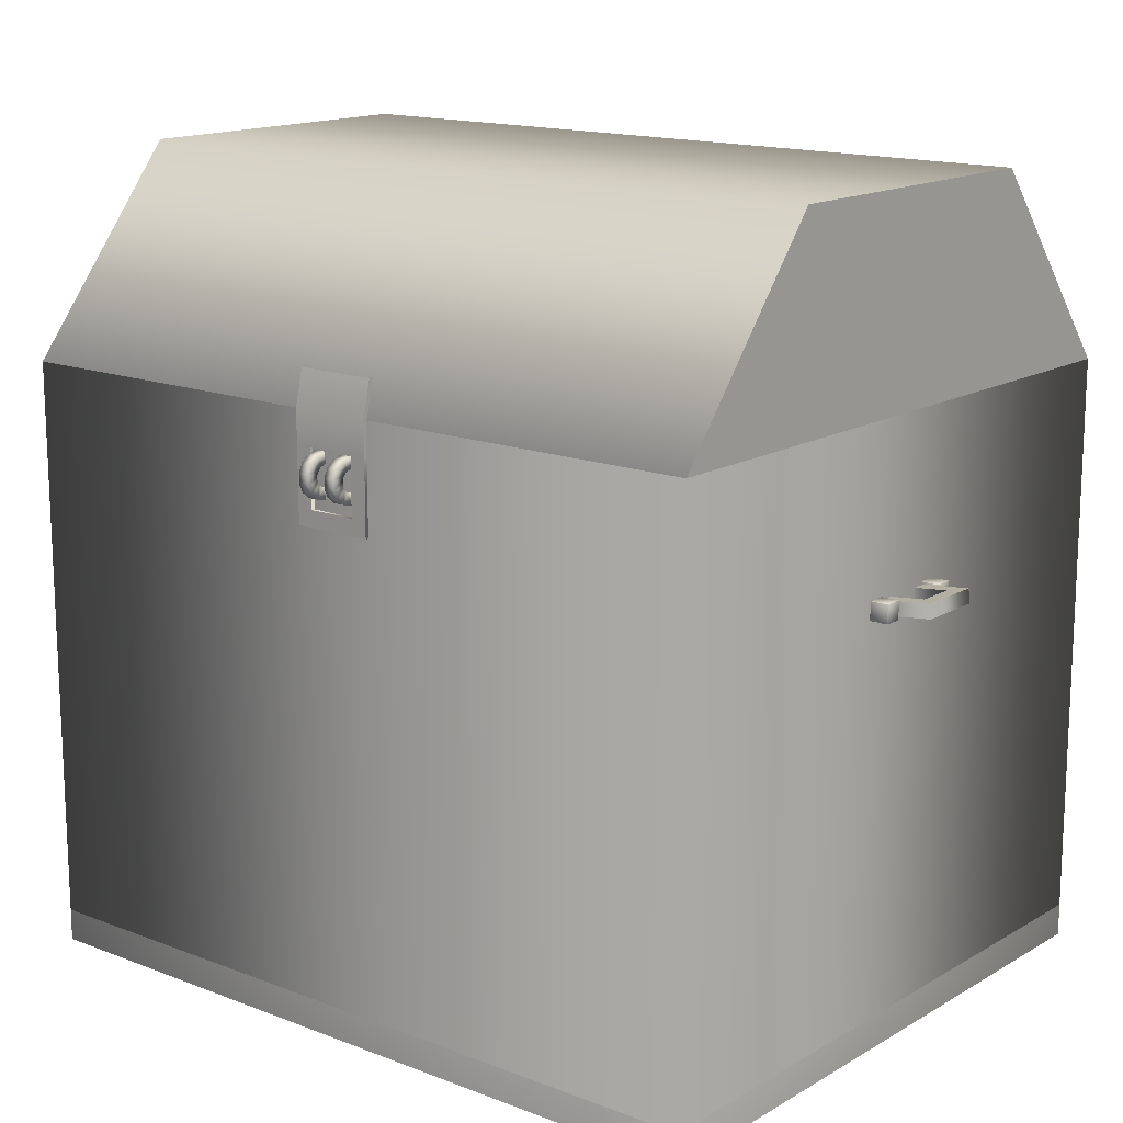
<metadata>
{"format":"obj","ext":"obj","renderer":"f3d","projection":"perspective","resolution":1024,"background":"white","views":[{"elev":15.1,"azim":39.3,"up":"+Y"}]}
</metadata>
<code>
v -0.4733 0 0.398
v 0.4733 0 0.398
v 0.4733 0 -0.398
v -0.4733 0 -0.398
v -0.4733 0.03928 -0.398
v 0.4733 0.03928 -0.398
v 0.4733 0.03928 0.398
v -0.4733 0.03928 0.398
v -0.4733 0 0.398
v -0.4733 0.03928 0.398
v 0.4733 0.03928 0.398
v 0.4733 0 0.398
v 0.4733 0 0.398
v 0.4733 0.03928 0.398
v 0.4733 0.03928 -0.398
v 0.4733 0 -0.398
v 0.4733 0 -0.398
v 0.4733 0.03928 -0.398
v -0.4733 0.03928 -0.398
v -0.4733 0 -0.398
v -0.4733 0 -0.398
v -0.4733 0.03928 -0.398
v -0.4733 0.03928 0.398
v -0.4733 0 0.398
v 0.01186 0.6767 0.398
v 0.026 0.6767 0.398
v 0.026 0.6908 0.398
v 0.01186 0.6908 0.398
v 0.01186 0.6767 0.398
v 0.01186 0.6508 0.398
v 0.026 0.6508 0.398
v 0.026 0.6367 0.398
v 0.01186 0.6367 0.398
v 0.01186 0.6508 0.398
v 0.01186 0.6521 0.4036
v 0.026 0.6521 0.4036
v 0.026 0.6393 0.4097
v 0.01186 0.6393 0.4097
v 0.01186 0.6521 0.4036
v 0.01186 0.6557 0.4081
v 0.026 0.6557 0.4081
v 0.026 0.6469 0.4192
v 0.01186 0.6469 0.4192
v 0.01186 0.6557 0.4081
v 0.01186 0.6609 0.4106
v 0.026 0.6609 0.4106
v 0.026 0.6577 0.4244
v 0.01186 0.6577 0.4244
v 0.01186 0.6609 0.4106
v 0.01186 0.6666 0.4106
v 0.026 0.6666 0.4106
v 0.026 0.6698 0.4244
v 0.01186 0.6698 0.4244
v 0.01186 0.6666 0.4106
v 0.01186 0.6718 0.4081
v 0.026 0.6718 0.4081
v 0.026 0.6806 0.4192
v 0.01186 0.6806 0.4192
v 0.01186 0.6718 0.4081
v 0.01186 0.6754 0.4036
v 0.026 0.6754 0.4036
v 0.026 0.6881 0.4097
v 0.01186 0.6881 0.4097
v 0.01186 0.6754 0.4036
v 0.01186 0.6767 0.398
v 0.026 0.6767 0.398
v 0.026 0.6908 0.398
v 0.01186 0.6908 0.398
v 0.01186 0.6767 0.398
v -0.026 0.6767 0.398
v -0.01186 0.6767 0.398
v -0.01186 0.6908 0.398
v -0.026 0.6908 0.398
v -0.026 0.6767 0.398
v -0.026 0.6508 0.398
v -0.01186 0.6508 0.398
v -0.01186 0.6367 0.398
v -0.026 0.6367 0.398
v -0.026 0.6508 0.398
v -0.026 0.6521 0.4036
v -0.01186 0.6521 0.4036
v -0.01186 0.6393 0.4097
v -0.026 0.6393 0.4097
v -0.026 0.6521 0.4036
v -0.026 0.6557 0.4081
v -0.01186 0.6557 0.4081
v -0.01186 0.6469 0.4192
v -0.026 0.6469 0.4192
v -0.026 0.6557 0.4081
v -0.026 0.6609 0.4106
v -0.01186 0.6609 0.4106
v -0.01186 0.6577 0.4244
v -0.026 0.6577 0.4244
v -0.026 0.6609 0.4106
v -0.026 0.6666 0.4106
v -0.01186 0.6666 0.4106
v -0.01186 0.6698 0.4244
v -0.026 0.6698 0.4244
v -0.026 0.6666 0.4106
v -0.026 0.6718 0.4081
v -0.01186 0.6718 0.4081
v -0.01186 0.6806 0.4192
v -0.026 0.6806 0.4192
v -0.026 0.6718 0.4081
v -0.026 0.6754 0.4036
v -0.01186 0.6754 0.4036
v -0.01186 0.6881 0.4097
v -0.026 0.6881 0.4097
v -0.026 0.6754 0.4036
v -0.026 0.6767 0.398
v -0.01186 0.6767 0.398
v -0.01186 0.6908 0.398
v -0.026 0.6908 0.398
v -0.026 0.6767 0.398
v 0.4733 0.7337 -0.398
v 0.4733 0.9778 -0.199
v 0.4733 0.9778 0.199
v 0.4733 0.7337 0.398
v 0.4733 0.7337 -0.398
v -0.4733 0.7337 -0.398
v -0.4733 0.9778 -0.199
v -0.4733 0.9778 0.199
v -0.4733 0.7337 0.398
v -0.4733 0.7337 -0.398
v -0.4733 0.7337 -0.398
v -0.4733 0.9778 -0.199
v -0.4733 0.9778 0.199
v -0.4733 0.7337 0.398
v 0.4733 0.7337 -0.398
v 0.4733 0.9778 -0.199
v 0.4733 0.9778 0.199
v 0.4733 0.7337 0.398
v -0.05 0.7767 0.3869
v -0.05 0.7336 0.3969
v -0.05 0.6937 0.397
v -0.05 0.7778 0.3918
v -0.05001 0.7342 0.4022
v -0.05 0.6937 0.402
v 0.05 0.7767 0.3869
v 0.05 0.7336 0.3969
v 0.05 0.6937 0.397
v 0.05 0.7778 0.3918
v 0.04999 0.7342 0.4022
v 0.05 0.6937 0.402
v -0.05 0.7767 0.3869
v 0.05 0.7767 0.3869
v -0.05 0.7336 0.3969
v 0.05 0.7336 0.3969
v -0.05 0.6937 0.397
v 0.05 0.6937 0.397
v -0.05 0.7778 0.3918
v 0.05 0.7778 0.3918
v -0.05001 0.7342 0.4022
v 0.04999 0.7342 0.4022
v -0.05 0.6937 0.402
v 0.05 0.6937 0.402
v -0.05 0.7778 0.3918
v -0.05 0.7767 0.3869
v 0.05 0.7767 0.3869
v 0.05 0.7778 0.3918
v -0.05 0.6937 0.397
v -0.05 0.6937 0.402
v 0.05 0.6937 0.402
v 0.05 0.6937 0.397
v -0.05 0.6937 0.402
v -0.05 0.6037 0.402
v 0.05 0.6037 0.402
v 0.05 0.6937 0.402
v -0.03 0.6937 0.402
v -0.02999 0.6237 0.402
v 0.02999 0.6237 0.402
v 0.03 0.6937 0.402
v -0.05 0.6937 0.397
v -0.05 0.6037 0.397
v 0.05 0.6037 0.397
v 0.05 0.6937 0.397
v -0.03 0.6937 0.397
v -0.02999 0.6237 0.397
v 0.02999 0.6237 0.397
v 0.03 0.6937 0.397
v -0.05 0.6937 0.402
v -0.05 0.6937 0.397
v -0.05 0.6037 0.402
v -0.05 0.6037 0.397
v 0.05 0.6037 0.402
v 0.05 0.6037 0.397
v 0.05 0.6937 0.402
v 0.05 0.6937 0.397
v -0.03 0.6937 0.402
v -0.03 0.6937 0.397
v -0.02999 0.6237 0.402
v -0.02999 0.6237 0.397
v 0.02999 0.6237 0.402
v 0.02999 0.6237 0.397
v 0.03 0.6937 0.402
v 0.03 0.6937 0.397
v -0.03 0.6937 0.402
v -0.05 0.6937 0.402
v -0.05 0.6937 0.397
v -0.03 0.6937 0.397
v 0.05 0.6937 0.402
v 0.03 0.6937 0.402
v 0.03 0.6937 0.397
v 0.05 0.6937 0.397
v 0.1646 0.6619 -0.3944
v 0.3087 0.6619 -0.3944
v 0.3087 0.6619 -0.4016
v 0.1646 0.6619 -0.4016
v 0.1646 0.7337 -0.4016
v 0.3087 0.7337 -0.4016
v 0.3087 0.7337 -0.3944
v 0.1646 0.7337 -0.3944
v 0.1646 0.6619 -0.3944
v 0.1646 0.7337 -0.3944
v 0.3087 0.7337 -0.3944
v 0.3087 0.6619 -0.3944
v 0.3087 0.6619 -0.3944
v 0.3087 0.7337 -0.3944
v 0.3087 0.7337 -0.4016
v 0.3087 0.6619 -0.4016
v 0.3087 0.6619 -0.4016
v 0.3087 0.7337 -0.4016
v 0.1646 0.7337 -0.4016
v 0.1646 0.6619 -0.4016
v 0.1646 0.6619 -0.4016
v 0.1646 0.7337 -0.4016
v 0.1646 0.7337 -0.3944
v 0.1646 0.6619 -0.3944
v -0.3087 0.6619 -0.3944
v -0.1646 0.6619 -0.3944
v -0.1646 0.6619 -0.4016
v -0.3087 0.6619 -0.4016
v -0.3087 0.7337 -0.4016
v -0.1646 0.7337 -0.4016
v -0.1646 0.7337 -0.3944
v -0.3087 0.7337 -0.3944
v -0.3087 0.6619 -0.3944
v -0.3087 0.7337 -0.3944
v -0.1646 0.7337 -0.3944
v -0.1646 0.6619 -0.3944
v -0.1646 0.6619 -0.3944
v -0.1646 0.7337 -0.3944
v -0.1646 0.7337 -0.4016
v -0.1646 0.6619 -0.4016
v -0.1646 0.6619 -0.4016
v -0.1646 0.7337 -0.4016
v -0.3087 0.7337 -0.4016
v -0.3087 0.6619 -0.4016
v -0.3087 0.6619 -0.4016
v -0.3087 0.7337 -0.4016
v -0.3087 0.7337 -0.3944
v -0.3087 0.6619 -0.3944
v 0.3087 0.7337 -0.4052
v 0.3087 0.741 -0.398
v 0.3087 0.7337 -0.3908
v 0.3087 0.7265 -0.398
v 0.3087 0.7337 -0.4052
v 0.1645 0.7337 -0.4052
v 0.1645 0.741 -0.398
v 0.1645 0.7337 -0.3908
v 0.1645 0.7265 -0.398
v 0.1645 0.7337 -0.4052
v 0.1645 0.7337 -0.4052
v 0.1645 0.741 -0.398
v 0.1645 0.7337 -0.3908
v 0.1645 0.7265 -0.398
v 0.3087 0.7337 -0.4052
v 0.3087 0.741 -0.398
v 0.3087 0.7337 -0.3908
v 0.3087 0.7265 -0.398
v -0.1645 0.7337 -0.4052
v -0.1645 0.741 -0.398
v -0.1645 0.7337 -0.3908
v -0.1645 0.7265 -0.398
v -0.1645 0.7337 -0.4052
v -0.3087 0.7337 -0.4052
v -0.3087 0.741 -0.398
v -0.3087 0.7337 -0.3908
v -0.3087 0.7265 -0.398
v -0.3087 0.7337 -0.4052
v -0.3087 0.7337 -0.4052
v -0.3087 0.741 -0.398
v -0.3087 0.7337 -0.3908
v -0.3087 0.7265 -0.398
v -0.1645 0.7337 -0.4052
v -0.1645 0.741 -0.398
v -0.1645 0.7337 -0.3908
v -0.1645 0.7265 -0.398
v 0.1646 0.7334 -0.3944
v 0.3087 0.7334 -0.3944
v 0.3087 0.734 -0.4016
v 0.1646 0.734 -0.4016
v 0.1646 0.8056 -0.3953
v 0.3087 0.8056 -0.3953
v 0.3087 0.805 -0.3881
v 0.1646 0.805 -0.3881
v 0.1646 0.7334 -0.3944
v 0.1646 0.805 -0.3881
v 0.3087 0.805 -0.3881
v 0.3087 0.7334 -0.3944
v 0.3087 0.7334 -0.3944
v 0.3087 0.805 -0.3881
v 0.3087 0.8056 -0.3953
v 0.3087 0.734 -0.4016
v 0.3087 0.734 -0.4016
v 0.3087 0.8056 -0.3953
v 0.1646 0.8056 -0.3953
v 0.1646 0.734 -0.4016
v 0.1646 0.734 -0.4016
v 0.1646 0.8056 -0.3953
v 0.1646 0.805 -0.3881
v 0.1646 0.7334 -0.3944
v -0.3087 0.7334 -0.3944
v -0.1646 0.7334 -0.3944
v -0.1646 0.734 -0.4016
v -0.3087 0.734 -0.4016
v -0.3087 0.8056 -0.3953
v -0.1646 0.8056 -0.3953
v -0.1646 0.805 -0.3881
v -0.3087 0.805 -0.3881
v -0.3087 0.7334 -0.3944
v -0.3087 0.805 -0.3881
v -0.1646 0.805 -0.3881
v -0.1646 0.7334 -0.3944
v -0.1646 0.7334 -0.3944
v -0.1646 0.805 -0.3881
v -0.1646 0.8056 -0.3953
v -0.1646 0.734 -0.4016
v -0.1646 0.734 -0.4016
v -0.1646 0.8056 -0.3953
v -0.3087 0.8056 -0.3953
v -0.3087 0.734 -0.4016
v -0.3087 0.734 -0.4016
v -0.3087 0.8056 -0.3953
v -0.3087 0.805 -0.3881
v -0.3087 0.7334 -0.3944
v 0.4733 0.7337 -0.398
v -0.4733 0.7337 -0.398
v -0.4733 0.7337 0.398
v 0.4733 0.7337 0.398
v 0.4733 0.7337 -0.398
v 0.434 0.7337 -0.3587
v -0.434 0.7337 -0.3587
v -0.434 0.7337 0.3587
v 0.434 0.7337 0.3587
v 0.434 0.7337 -0.3587
v 0.4733 0.03928 -0.398
v -0.4733 0.03928 -0.398
v -0.4733 0.03928 0.398
v 0.4733 0.03928 0.398
v 0.4733 0.03928 -0.398
v 0.434 0.03928 -0.3587
v -0.434 0.03928 -0.3587
v -0.434 0.03928 0.3587
v 0.434 0.03928 0.3587
v 0.434 0.03928 -0.3587
v 0.4733 0.7337 -0.398
v 0.4733 0.03928 -0.398
v -0.4733 0.7337 -0.398
v -0.4733 0.03928 -0.398
v -0.4733 0.7337 0.398
v -0.4733 0.03928 0.398
v 0.4733 0.7337 0.398
v 0.4733 0.03928 0.398
v 0.4733 0.7337 -0.398
v 0.4733 0.03928 -0.398
v 0.434 0.7337 -0.3587
v 0.434 0.03928 -0.3587
v -0.434 0.7337 -0.3587
v -0.434 0.03928 -0.3587
v -0.434 0.7337 0.3587
v -0.434 0.03928 0.3587
v 0.434 0.7337 0.3587
v 0.434 0.03928 0.3587
v 0.434 0.7337 -0.3587
v 0.434 0.03928 -0.3587
v 0.4733 0.5144 0.06214
v 0.4953 0.5144 0.06214
v 0.4953 0.5144 0.04008
v 0.4733 0.5144 0.04008
v 0.4733 0.5364 0.04008
v 0.4953 0.5364 0.04008
v 0.4953 0.5364 0.06214
v 0.4733 0.5364 0.06214
v 0.4733 0.5144 0.06214
v 0.4733 0.5364 0.06214
v 0.4953 0.5364 0.06214
v 0.4953 0.5144 0.06214
v 0.4953 0.5144 0.06214
v 0.4953 0.5364 0.06214
v 0.4953 0.5364 0.04008
v 0.4953 0.5144 0.04008
v 0.4953 0.5144 0.04008
v 0.4953 0.5364 0.04008
v 0.4733 0.5364 0.04008
v 0.4733 0.5144 0.04008
v 0.4733 0.5144 0.04008
v 0.4733 0.5364 0.04008
v 0.4733 0.5364 0.06214
v 0.4733 0.5144 0.06214
v -0.4733 0.5144 -0.06214
v -0.4953 0.5144 -0.06214
v -0.4953 0.5144 -0.04008
v -0.4733 0.5144 -0.04008
v -0.4733 0.5364 -0.04008
v -0.4953 0.5364 -0.04008
v -0.4953 0.5364 -0.06214
v -0.4733 0.5364 -0.06214
v -0.4733 0.5144 -0.06214
v -0.4733 0.5364 -0.06214
v -0.4953 0.5364 -0.06214
v -0.4953 0.5144 -0.06214
v -0.4953 0.5144 -0.06214
v -0.4953 0.5364 -0.06214
v -0.4953 0.5364 -0.04008
v -0.4953 0.5144 -0.04008
v -0.4953 0.5144 -0.04008
v -0.4953 0.5364 -0.04008
v -0.4733 0.5364 -0.04008
v -0.4733 0.5144 -0.04008
v -0.4733 0.5144 -0.04008
v -0.4733 0.5364 -0.04008
v -0.4733 0.5364 -0.06214
v -0.4733 0.5144 -0.06214
v 0.4733 0.5144 -0.04008
v 0.4953 0.5144 -0.04008
v 0.4953 0.5144 -0.06214
v 0.4733 0.5144 -0.06214
v 0.4733 0.5364 -0.06214
v 0.4953 0.5364 -0.06214
v 0.4953 0.5364 -0.04008
v 0.4733 0.5364 -0.04008
v 0.4733 0.5144 -0.04008
v 0.4733 0.5364 -0.04008
v 0.4953 0.5364 -0.04008
v 0.4953 0.5144 -0.04008
v 0.4953 0.5144 -0.04008
v 0.4953 0.5364 -0.04008
v 0.4953 0.5364 -0.06214
v 0.4953 0.5144 -0.06214
v 0.4953 0.5144 -0.06214
v 0.4953 0.5364 -0.06214
v 0.4733 0.5364 -0.06214
v 0.4733 0.5144 -0.06214
v 0.4733 0.5144 -0.06214
v 0.4733 0.5364 -0.06214
v 0.4733 0.5364 -0.04008
v 0.4733 0.5144 -0.04008
v -0.4733 0.5144 0.04008
v -0.4953 0.5144 0.04008
v -0.4953 0.5144 0.06214
v -0.4733 0.5144 0.06214
v -0.4733 0.5364 0.06214
v -0.4953 0.5364 0.06214
v -0.4953 0.5364 0.04008
v -0.4733 0.5364 0.04008
v -0.4733 0.5144 0.04008
v -0.4733 0.5364 0.04008
v -0.4953 0.5364 0.04008
v -0.4953 0.5144 0.04008
v -0.4953 0.5144 0.04008
v -0.4953 0.5364 0.04008
v -0.4953 0.5364 0.06214
v -0.4953 0.5144 0.06214
v -0.4953 0.5144 0.06214
v -0.4953 0.5364 0.06214
v -0.4733 0.5364 0.06214
v -0.4733 0.5144 0.06214
v -0.4733 0.5144 0.06214
v -0.4733 0.5364 0.06214
v -0.4733 0.5364 0.04008
v -0.4733 0.5144 0.04008
v 0.4766 0.5164 0.02302
v 0.5185 0.5207 0.02303
v 0.5185 0.5207 -0.02302
v 0.4766 0.5164 -0.02302
v 0.4766 0.5164 0.04008
v 0.5355 0.5224 0.04008
v 0.5355 0.5224 -0.04008
v 0.4766 0.5164 -0.04008
v 0.4749 0.5334 0.02302
v 0.5168 0.5376 0.02303
v 0.5168 0.5376 -0.02302
v 0.4749 0.5334 -0.02302
v 0.4749 0.5334 0.04008
v 0.5337 0.5394 0.04008
v 0.5337 0.5394 -0.04008
v 0.4749 0.5334 -0.04008
v 0.4766 0.5164 0.02302
v 0.4749 0.5334 0.02302
v 0.5185 0.5207 0.02303
v 0.5168 0.5376 0.02303
v 0.5185 0.5207 -0.02302
v 0.5168 0.5376 -0.02302
v 0.4766 0.5164 -0.02302
v 0.4749 0.5334 -0.02302
v 0.4766 0.5164 0.04008
v 0.4749 0.5334 0.04008
v 0.5355 0.5224 0.04008
v 0.5337 0.5394 0.04008
v 0.5355 0.5224 -0.04008
v 0.5337 0.5394 -0.04008
v 0.4766 0.5164 -0.04008
v 0.4749 0.5334 -0.04008
v 0.4766 0.5164 0.04008
v 0.4766 0.5164 0.02302
v 0.4749 0.5334 0.02302
v 0.4749 0.5334 0.04008
v 0.4766 0.5164 -0.02302
v 0.4766 0.5164 -0.04008
v 0.4749 0.5334 -0.04008
v 0.4749 0.5334 -0.02302
v -0.4766 0.5164 -0.02302
v -0.5185 0.5207 -0.02303
v -0.5185 0.5207 0.02302
v -0.4766 0.5164 0.02302
v -0.4766 0.5164 -0.04008
v -0.5355 0.5224 -0.04008
v -0.5355 0.5224 0.04008
v -0.4766 0.5164 0.04008
v -0.4749 0.5334 -0.02302
v -0.5168 0.5376 -0.02303
v -0.5168 0.5376 0.02302
v -0.4749 0.5334 0.02302
v -0.4749 0.5334 -0.04008
v -0.5337 0.5394 -0.04008
v -0.5337 0.5394 0.04008
v -0.4749 0.5334 0.04008
v -0.4766 0.5164 -0.02302
v -0.4749 0.5334 -0.02302
v -0.5185 0.5207 -0.02303
v -0.5168 0.5376 -0.02303
v -0.5185 0.5207 0.02302
v -0.5168 0.5376 0.02302
v -0.4766 0.5164 0.02302
v -0.4749 0.5334 0.02302
v -0.4766 0.5164 -0.04008
v -0.4749 0.5334 -0.04008
v -0.5355 0.5224 -0.04008
v -0.5337 0.5394 -0.04008
v -0.5355 0.5224 0.04008
v -0.5337 0.5394 0.04008
v -0.4766 0.5164 0.04008
v -0.4749 0.5334 0.04008
v -0.4766 0.5164 -0.04008
v -0.4766 0.5164 -0.02302
v -0.4749 0.5334 -0.02302
v -0.4749 0.5334 -0.04008
v -0.4766 0.5164 0.02302
v -0.4766 0.5164 0.04008
v -0.4749 0.5334 0.04008
v -0.4749 0.5334 0.02302
f 4 2 1
f 4 3 2
f 8 6 5
f 8 7 6
f 12 10 9
f 12 11 10
f 16 14 13
f 16 15 14
f 20 18 17
f 20 19 18
f 24 22 21
f 24 23 22
f 27 26 25
f 28 27 25
f 29 28 25
f 35 31 30
f 35 36 31
f 36 32 31
f 36 37 32
f 37 33 32
f 37 38 33
f 38 34 33
f 38 39 34
f 40 36 35
f 40 41 36
f 41 37 36
f 41 42 37
f 42 38 37
f 42 43 38
f 43 39 38
f 43 44 39
f 45 41 40
f 45 46 41
f 46 42 41
f 46 47 42
f 47 43 42
f 47 48 43
f 48 44 43
f 48 49 44
f 50 46 45
f 50 51 46
f 51 47 46
f 51 52 47
f 52 48 47
f 52 53 48
f 53 49 48
f 53 54 49
f 55 51 50
f 55 56 51
f 56 52 51
f 56 57 52
f 57 53 52
f 57 58 53
f 58 54 53
f 58 59 54
f 60 56 55
f 60 61 56
f 61 57 56
f 61 62 57
f 62 58 57
f 62 63 58
f 63 59 58
f 63 64 59
f 65 61 60
f 65 66 61
f 66 62 61
f 66 67 62
f 67 63 62
f 67 68 63
f 68 64 63
f 68 69 64
f 72 71 70
f 73 72 70
f 74 73 70
f 80 76 75
f 80 81 76
f 81 77 76
f 81 82 77
f 82 78 77
f 82 83 78
f 83 79 78
f 83 84 79
f 85 81 80
f 85 86 81
f 86 82 81
f 86 87 82
f 87 83 82
f 87 88 83
f 88 84 83
f 88 89 84
f 90 86 85
f 90 91 86
f 91 87 86
f 91 92 87
f 92 88 87
f 92 93 88
f 93 89 88
f 93 94 89
f 95 91 90
f 95 96 91
f 96 92 91
f 96 97 92
f 97 93 92
f 97 98 93
f 98 94 93
f 98 99 94
f 100 96 95
f 100 101 96
f 101 97 96
f 101 102 97
f 102 98 97
f 102 103 98
f 103 99 98
f 103 104 99
f 105 101 100
f 105 106 101
f 106 102 101
f 106 107 102
f 107 103 102
f 107 108 103
f 108 104 103
f 108 109 104
f 110 106 105
f 110 111 106
f 111 107 106
f 111 112 107
f 112 108 107
f 112 113 108
f 113 109 108
f 113 114 109
f 120 116 115
f 120 121 116
f 121 117 116
f 121 122 117
f 122 118 117
f 122 123 118
f 123 119 118
f 123 124 119
f 127 126 125
f 128 127 125
f 130 131 129
f 131 132 129
f 136 133 134
f 137 136 134
f 137 134 135
f 138 137 135
f 142 140 139
f 142 143 140
f 143 141 140
f 143 144 141
f 146 147 145
f 148 147 146
f 148 149 147
f 150 149 148
f 153 152 151
f 153 154 152
f 155 154 153
f 155 156 154
f 160 158 157
f 160 159 158
f 164 162 161
f 164 163 162
f 169 165 166
f 170 169 166
f 170 166 167
f 171 170 167
f 171 167 168
f 172 171 168
f 177 174 173
f 177 178 174
f 178 175 174
f 178 179 175
f 179 176 175
f 179 180 176
f 182 183 181
f 184 183 182
f 184 185 183
f 186 185 184
f 186 187 185
f 188 187 186
f 191 190 189
f 191 192 190
f 193 192 191
f 193 194 192
f 195 194 193
f 195 196 194
f 200 198 197
f 200 199 198
f 204 202 201
f 204 203 202
f 208 206 205
f 208 207 206
f 212 210 209
f 212 211 210
f 216 214 213
f 216 215 214
f 220 218 217
f 220 219 218
f 224 222 221
f 224 223 222
f 228 226 225
f 228 227 226
f 232 230 229
f 232 231 230
f 236 234 233
f 236 235 234
f 240 238 237
f 240 239 238
f 244 242 241
f 244 243 242
f 248 246 245
f 248 247 246
f 252 250 249
f 252 251 250
f 258 254 253
f 258 259 254
f 259 255 254
f 259 260 255
f 260 256 255
f 260 261 256
f 261 257 256
f 261 262 257
f 265 264 263
f 266 265 263
f 268 269 267
f 269 270 267
f 276 272 271
f 276 277 272
f 277 273 272
f 277 278 273
f 278 274 273
f 278 279 274
f 279 275 274
f 279 280 275
f 283 282 281
f 284 283 281
f 286 287 285
f 287 288 285
f 292 290 289
f 292 291 290
f 296 294 293
f 296 295 294
f 300 298 297
f 300 299 298
f 304 302 301
f 304 303 302
f 308 306 305
f 308 307 306
f 312 310 309
f 312 311 310
f 316 314 313
f 316 315 314
f 320 318 317
f 320 319 318
f 324 322 321
f 324 323 322
f 328 326 325
f 328 327 326
f 332 330 329
f 332 331 330
f 336 334 333
f 336 335 334
f 342 337 338
f 343 342 338
f 343 338 339
f 344 343 339
f 344 339 340
f 345 344 340
f 345 340 341
f 346 345 341
f 352 348 347
f 352 353 348
f 353 349 348
f 353 354 349
f 354 350 349
f 354 355 350
f 355 351 350
f 355 356 351
f 358 359 357
f 360 359 358
f 360 361 359
f 362 361 360
f 362 363 361
f 364 363 362
f 364 365 363
f 366 365 364
f 369 368 367
f 369 370 368
f 371 370 369
f 371 372 370
f 373 372 371
f 373 374 372
f 375 374 373
f 375 376 374
f 380 378 377
f 380 379 378
f 384 382 381
f 384 383 382
f 388 386 385
f 388 387 386
f 392 390 389
f 392 391 390
f 396 394 393
f 396 395 394
f 400 398 397
f 400 399 398
f 404 402 401
f 404 403 402
f 408 406 405
f 408 407 406
f 412 410 409
f 412 411 410
f 416 414 413
f 416 415 414
f 420 418 417
f 420 419 418
f 424 422 421
f 424 423 422
f 428 426 425
f 428 427 426
f 432 430 429
f 432 431 430
f 436 434 433
f 436 435 434
f 440 438 437
f 440 439 438
f 444 442 441
f 444 443 442
f 448 446 445
f 448 447 446
f 452 450 449
f 452 451 450
f 456 454 453
f 456 455 454
f 460 458 457
f 460 459 458
f 464 462 461
f 464 463 462
f 468 466 465
f 468 467 466
f 472 470 469
f 472 471 470
f 477 473 474
f 478 477 474
f 478 474 475
f 479 478 475
f 479 475 476
f 480 479 476
f 485 482 481
f 485 486 482
f 486 483 482
f 486 487 483
f 487 484 483
f 487 488 484
f 490 491 489
f 492 491 490
f 492 493 491
f 494 493 492
f 494 495 493
f 496 495 494
f 499 498 497
f 499 500 498
f 501 500 499
f 501 502 500
f 503 502 501
f 503 504 502
f 508 506 505
f 508 507 506
f 512 510 509
f 512 511 510
f 517 513 514
f 518 517 514
f 518 514 515
f 519 518 515
f 519 515 516
f 520 519 516
f 525 522 521
f 525 526 522
f 526 523 522
f 526 527 523
f 527 524 523
f 527 528 524
f 530 531 529
f 532 531 530
f 532 533 531
f 534 533 532
f 534 535 533
f 536 535 534
f 539 538 537
f 539 540 538
f 541 540 539
f 541 542 540
f 543 542 541
f 543 544 542
f 548 546 545
f 548 547 546
f 552 550 549
f 552 551 550

</code>
